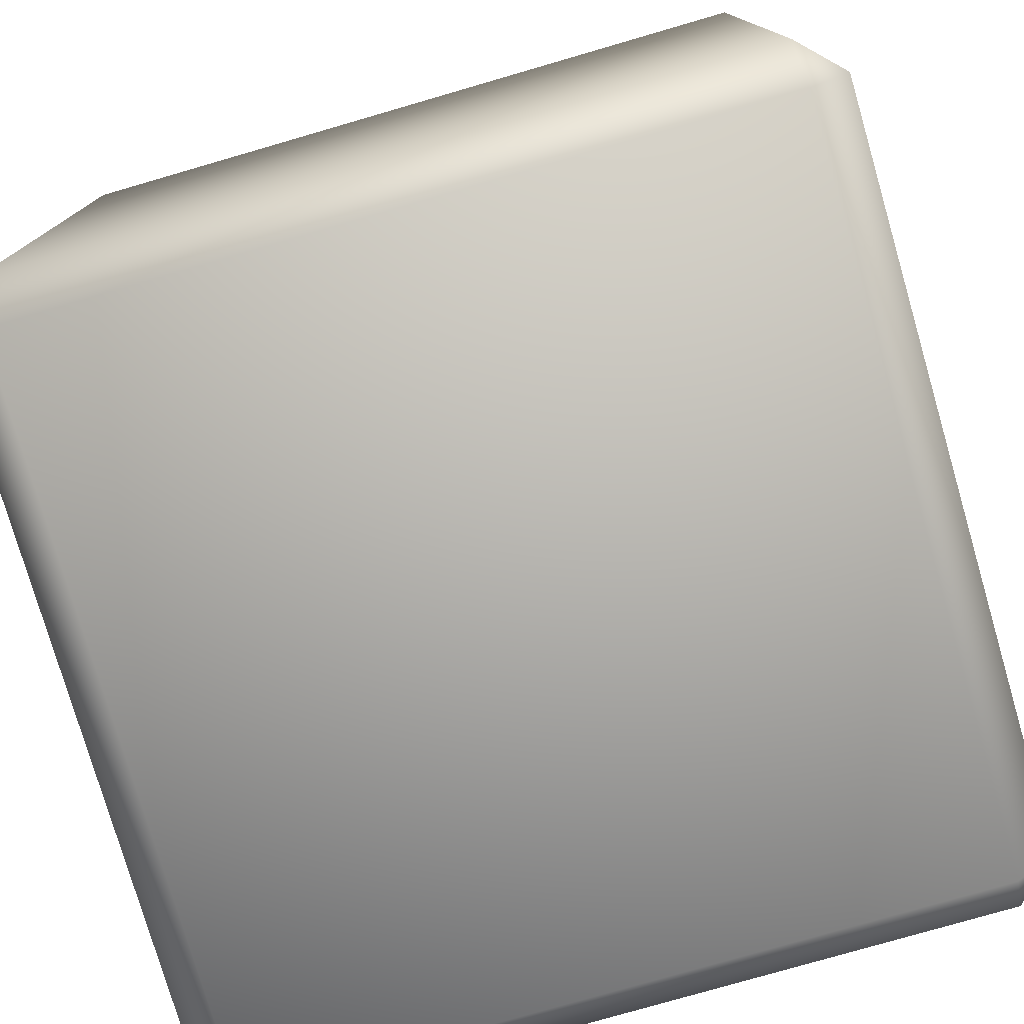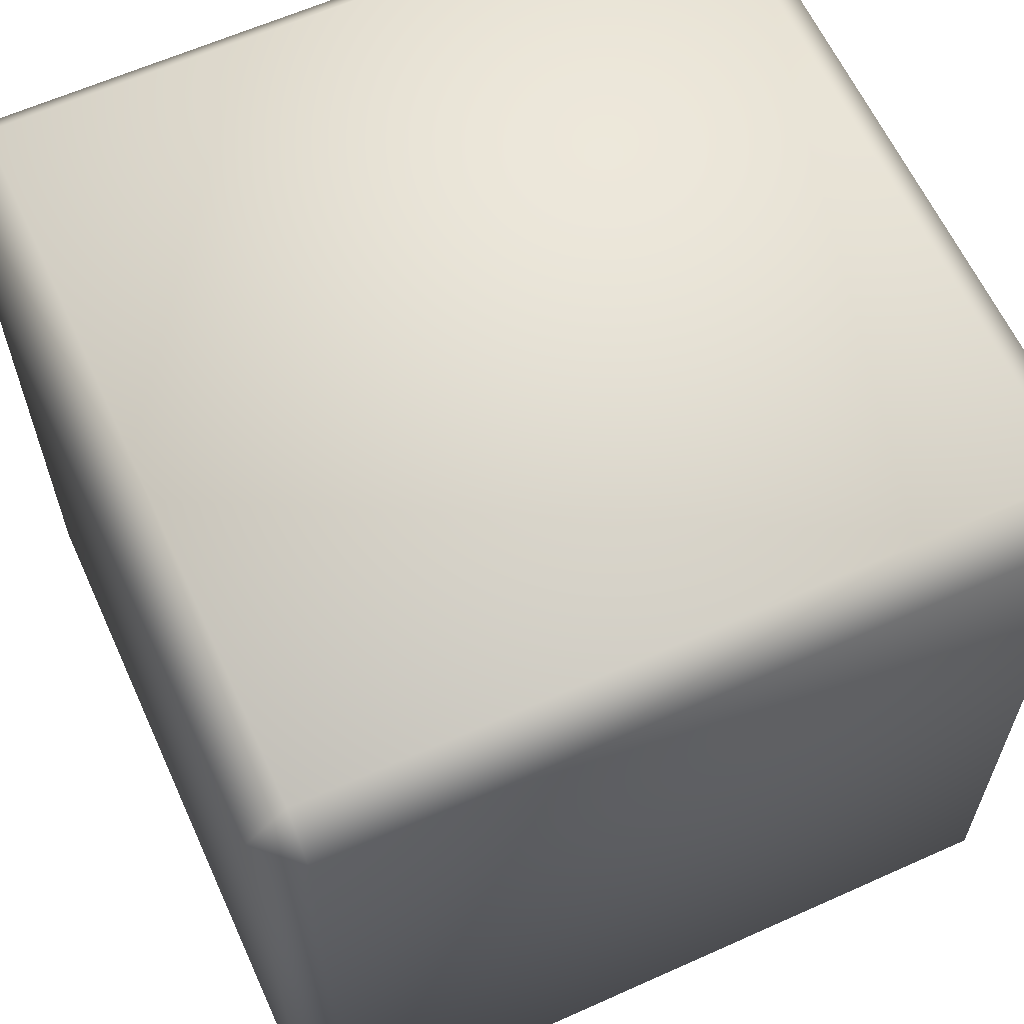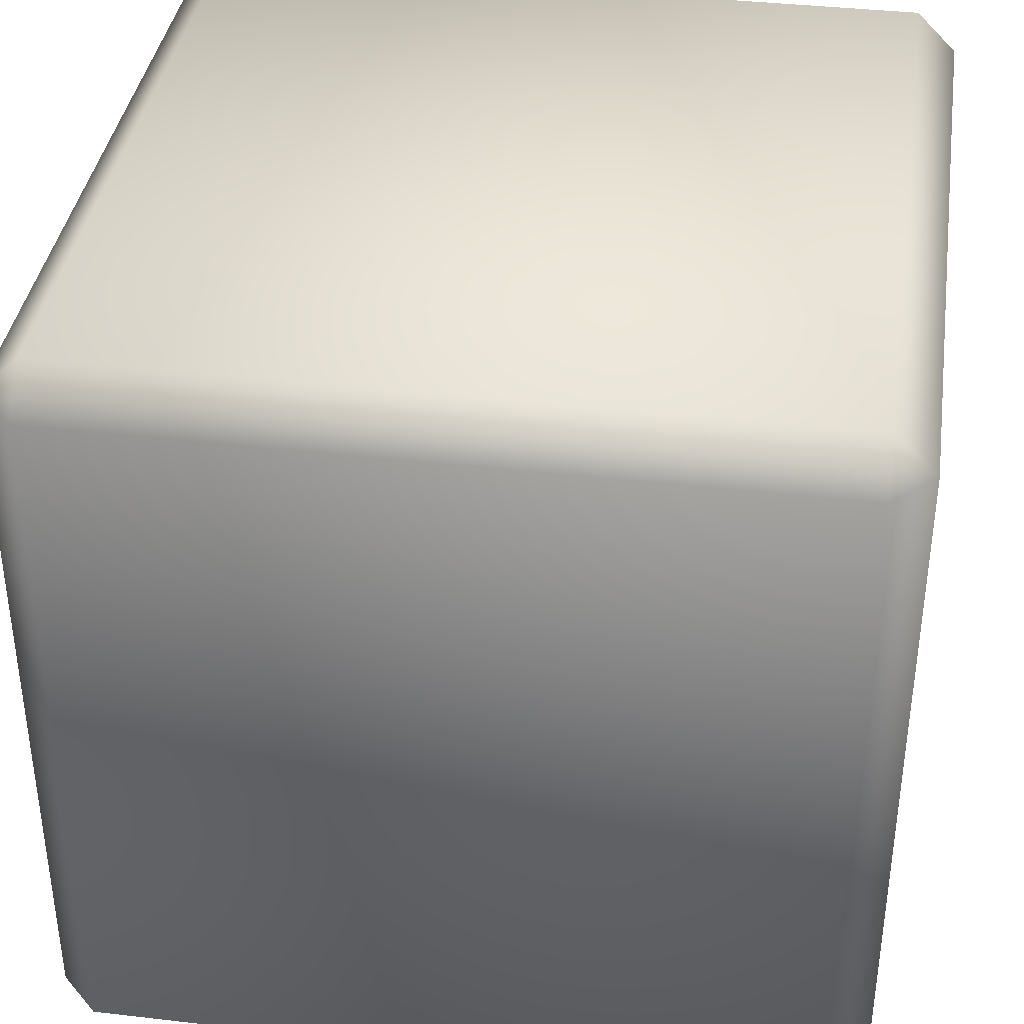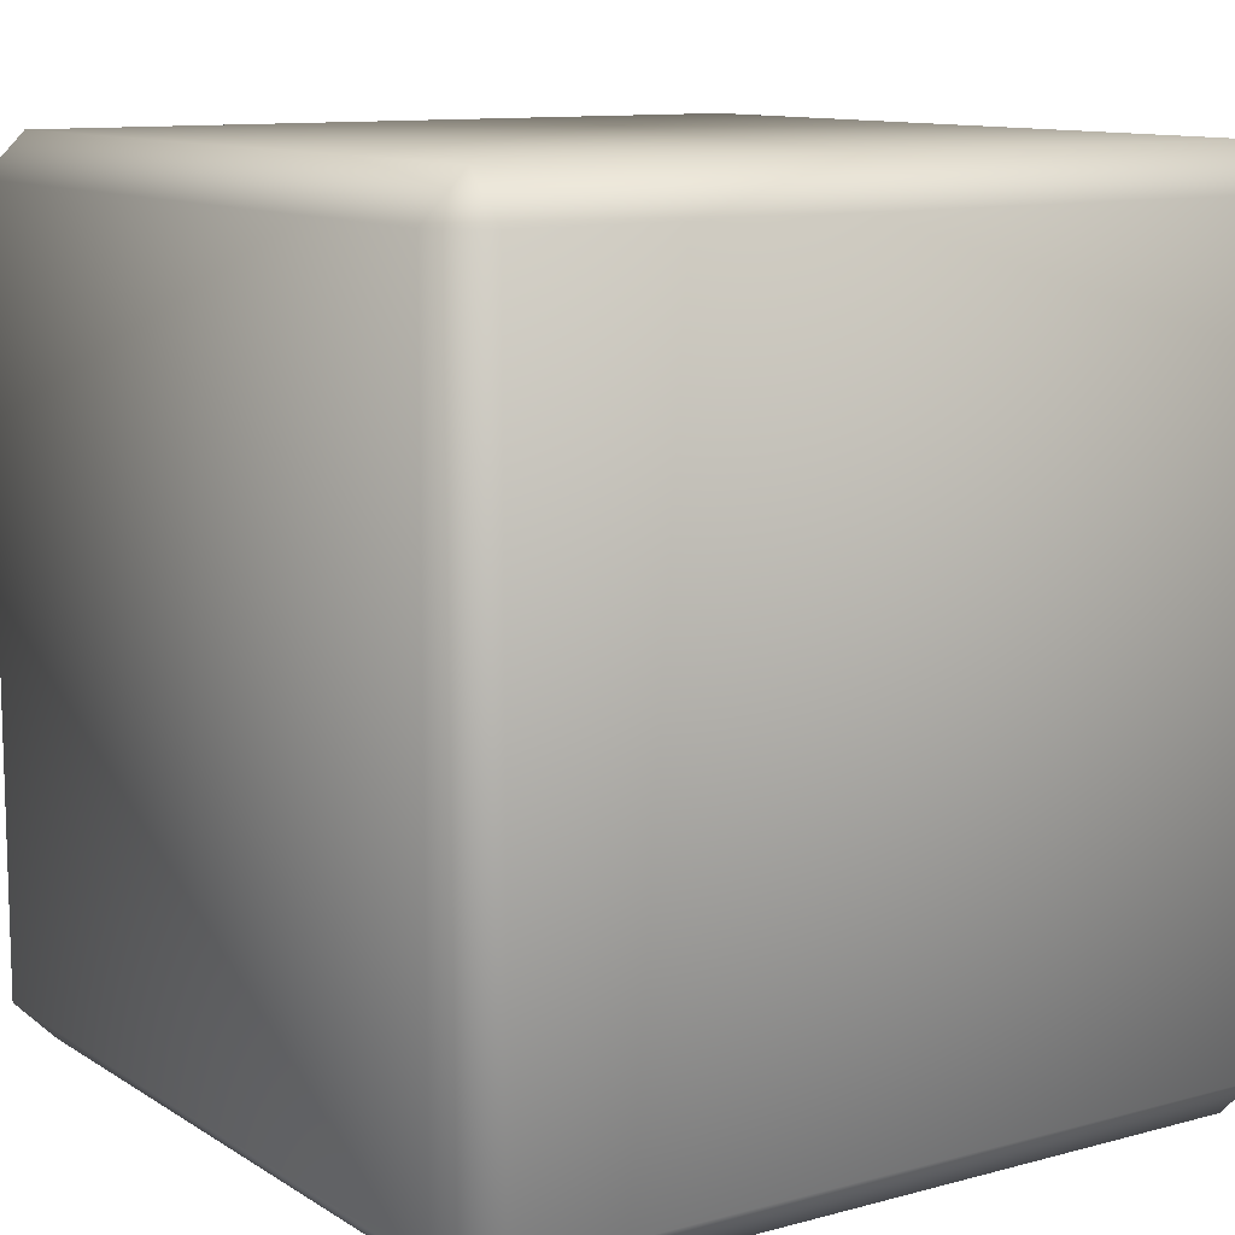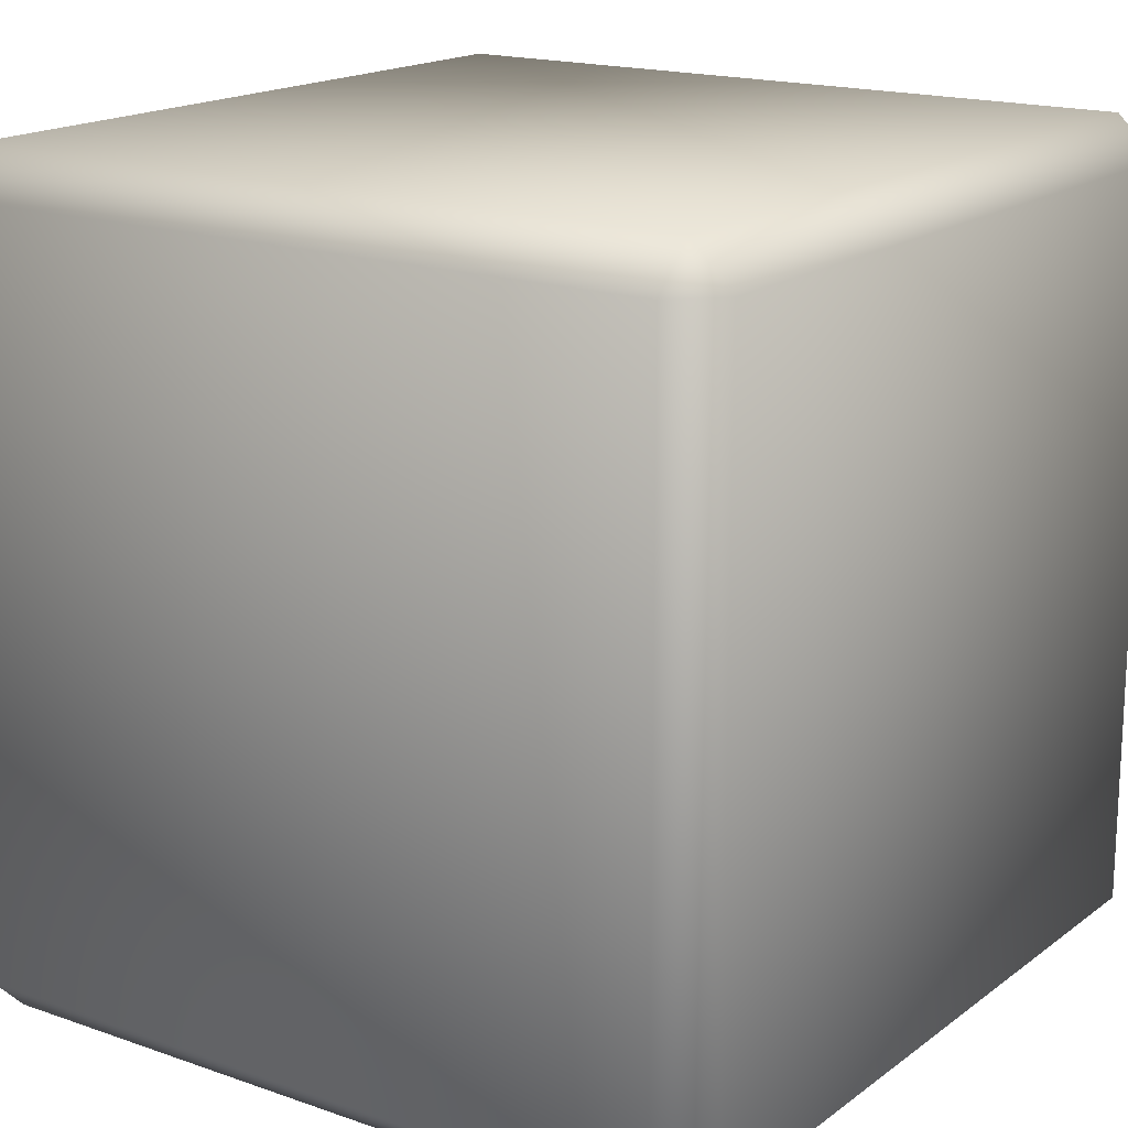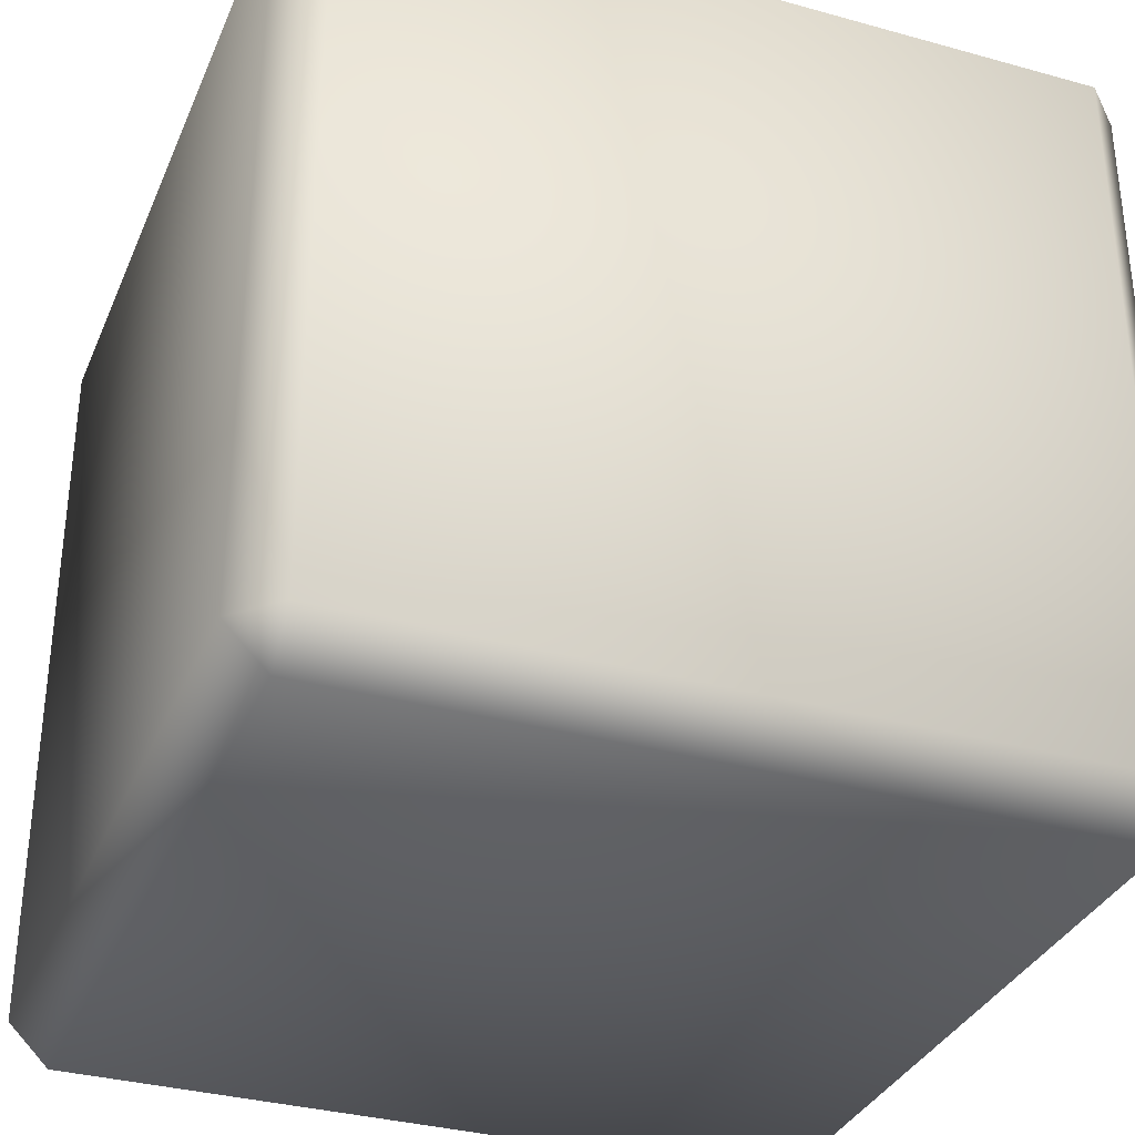
<metadata>
{"format":"obj","ext":"obj","renderer":"f3d","projection":"perspective","resolution":1024,"background":"white","views":[{"elev":-77.6,"azim":106.2,"up":"+Y"},{"elev":62.1,"azim":155.5,"up":"+Y"},{"elev":38.1,"azim":-81.6,"up":"+Z"},{"elev":10.9,"azim":56.1,"up":"+Z"},{"elev":17.2,"azim":-145.0,"up":"+Z"},{"elev":-33.6,"azim":69.2,"up":"+Y"}]}
</metadata>
<code>
o Cube.001
v 0.9 -0.9 -1
v -0.9 0.9 -1
v 0.9 0.9 -1
v 0.9 -1 0.9
v -0.9 -1 -0.9
v 0.9 -1 -0.9
v -1 -0.9 0.9
v -1 0.9 -0.9
v -1 -0.9 -0.9
v -0.9 1 -0.9
v 0.9 1 0.9
v 0.9 1 -0.9
v 0.9 0.9 1
v -0.9 -0.9 1
v 0.9 -0.9 1
v 1 -0.9 -0.9
v 1 -0.9 0.9
v -0.9 -1 0.9
v -0.9 -0.9 -1
v 1 0.9 -0.9
v 1 0.9 0.9
v -1 0.9 0.9
v -0.9 0.9 1
v -0.9 1 0.9
f 1 2 3
f 4 5 6
f 7 8 9
f 10 11 12
f 13 14 15
f 16 6 1
f 17 15 4
f 14 7 18
f 19 5 9
f 3 12 20
f 13 21 11
f 22 23 24
f 8 10 2
f 17 6 16
f 5 1 6
f 3 16 1
f 15 18 4
f 21 15 17
f 9 18 7
f 23 7 14
f 9 2 19
f 12 21 20
f 2 12 3
f 11 23 13
f 10 22 24
f 20 17 16
f 1 19 2
f 4 18 5
f 7 22 8
f 10 24 11
f 13 23 14
f 17 4 6
f 5 19 1
f 3 20 16
f 15 14 18
f 21 13 15
f 9 5 18
f 23 22 7
f 9 8 2
f 12 11 21
f 2 10 12
f 11 24 23
f 10 8 22
f 20 21 17
o Cube
v 1 -0.9 -0.9
v 0.9 -1 -0.9
v 0.9 -0.9 -1
v 1 -0.9 0.9
v 0.9 -0.9 1
v 0.9 -1 0.9
v -0.9 -0.9 1
v -1 -0.9 0.9
v -0.9 -1 0.9
v -0.9 -0.9 -1
v -0.9 -1 -0.9
v -1 -0.9 -0.9
v 0.9 0.9 -1
v 0.9 1 -0.9
v 1 0.9 -0.9
v 0.9 0.9 1
v 1 0.9 0.9
v 0.9 1 0.9
v -1 0.9 0.9
v -0.9 0.9 1
v -0.9 1 0.9
v -1 0.9 -0.9
v -0.9 1 -0.9
v -0.9 0.9 -1
f 27 48 37
f 30 35 26
f 32 46 36
f 47 42 38
f 40 31 29
f 25 26 27
f 28 29 30
f 31 32 33
f 34 35 36
f 37 38 39
f 40 41 42
f 43 44 45
f 46 47 48
f 28 26 25
f 35 27 26
f 37 25 27
f 29 33 30
f 41 29 28
f 36 33 32
f 44 32 31
f 36 48 34
f 38 41 39
f 48 38 37
f 42 44 40
f 47 43 45
f 39 28 25
f 27 34 48
f 30 33 35
f 32 43 46
f 47 45 42
f 40 44 31
f 28 30 26
f 35 34 27
f 37 39 25
f 29 31 33
f 41 40 29
f 36 35 33
f 44 43 32
f 36 46 48
f 38 42 41
f 48 47 38
f 42 45 44
f 47 46 43
f 39 41 28

</code>
